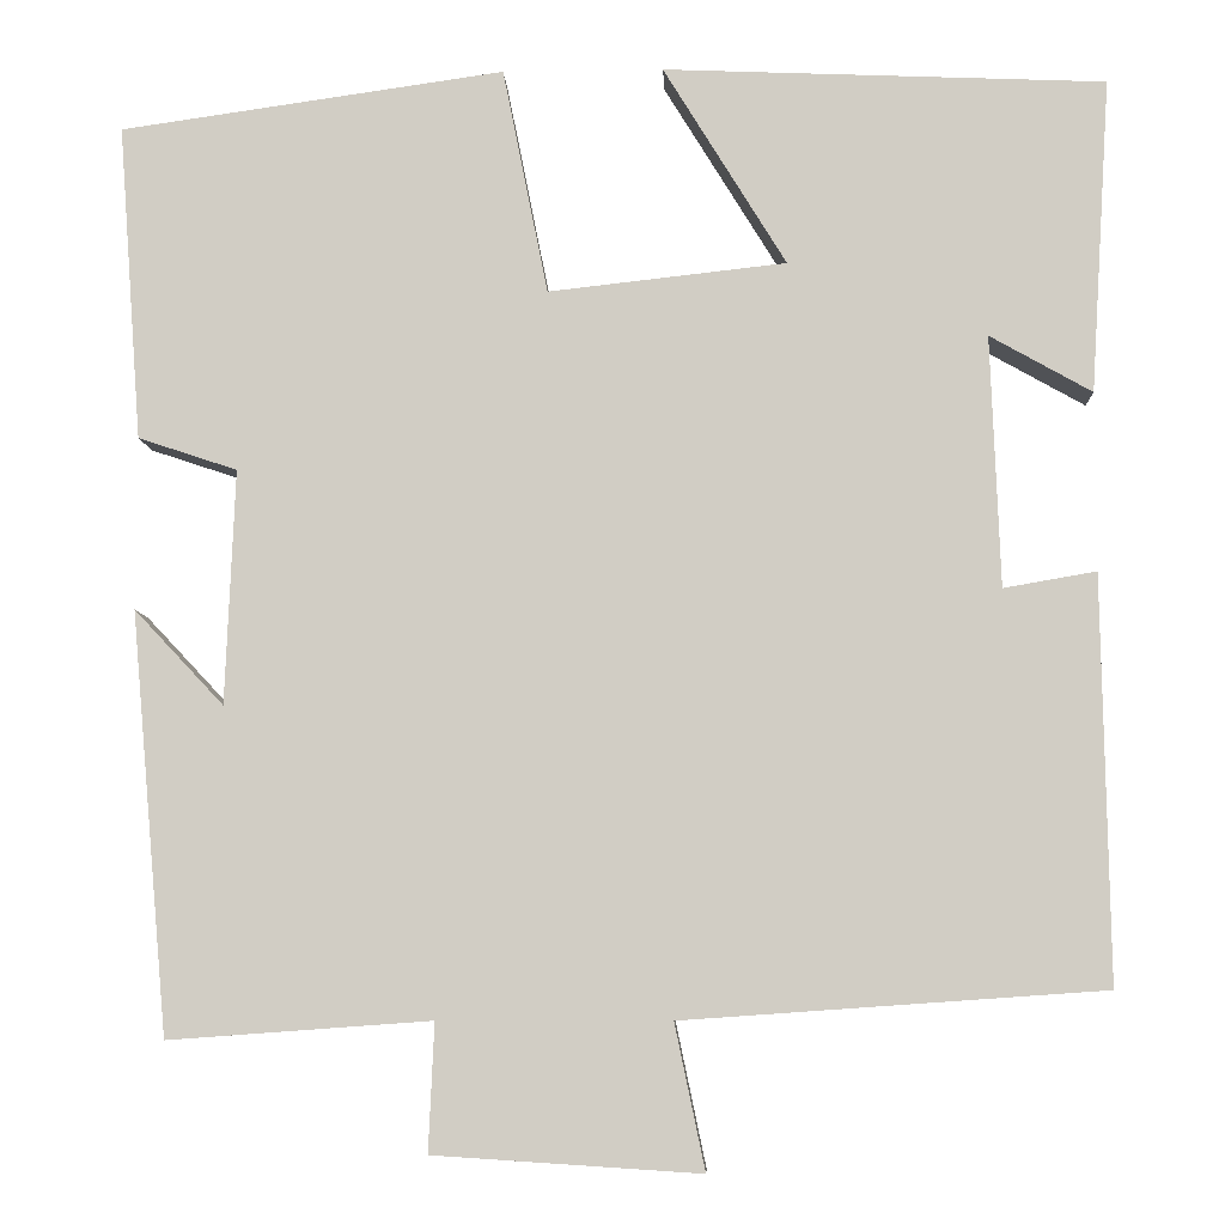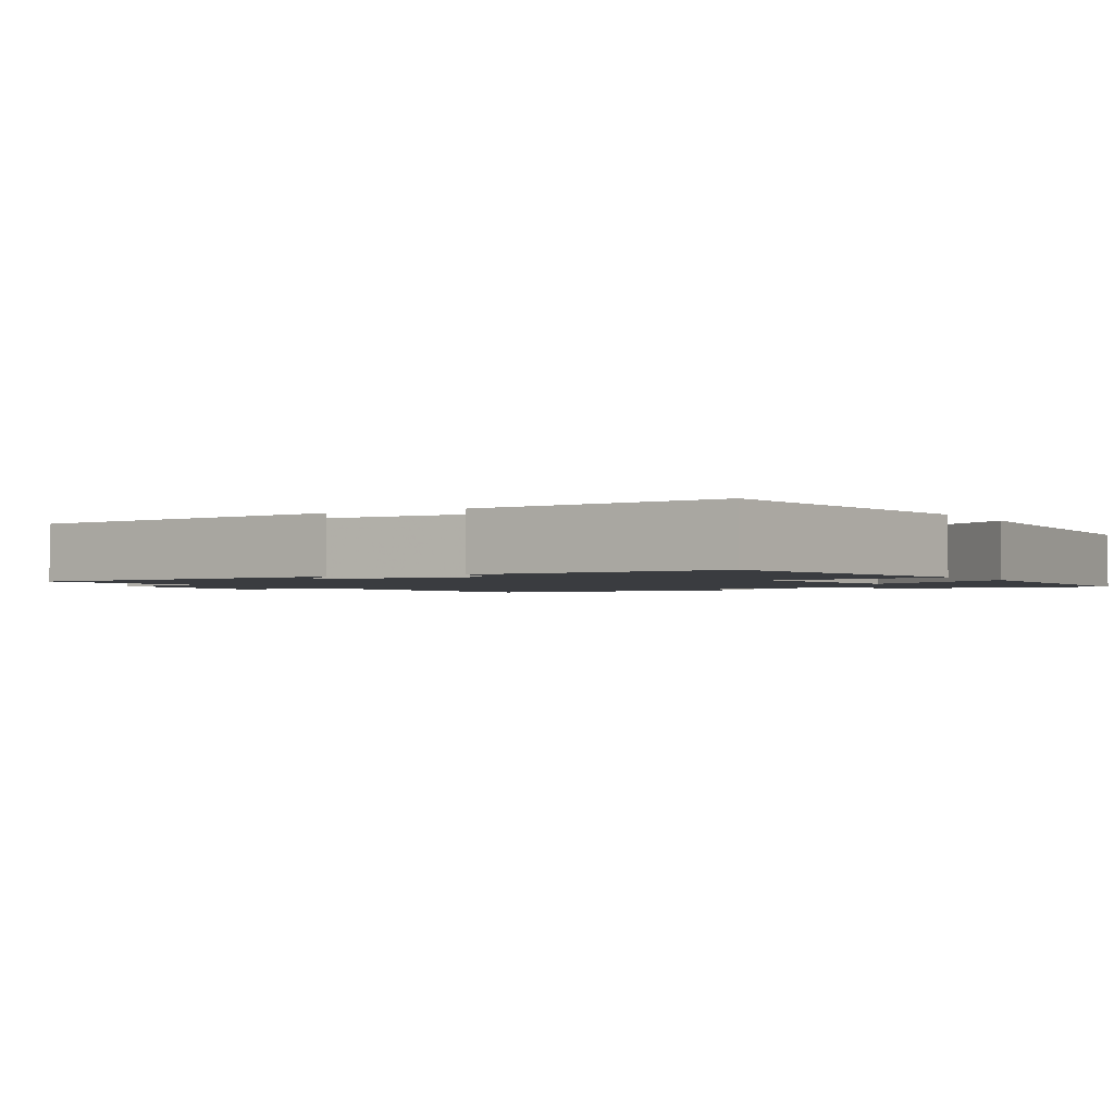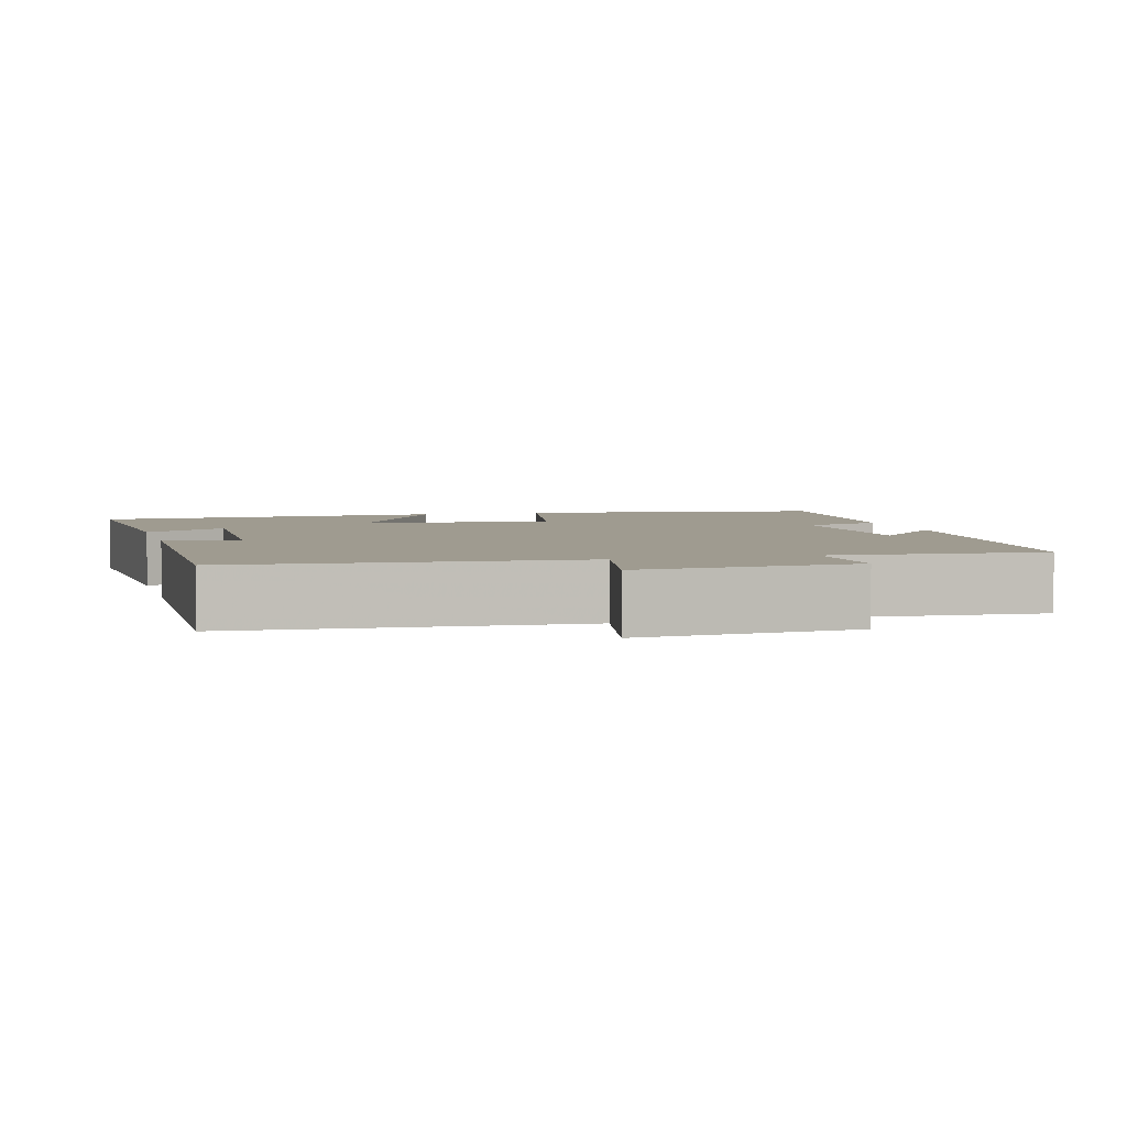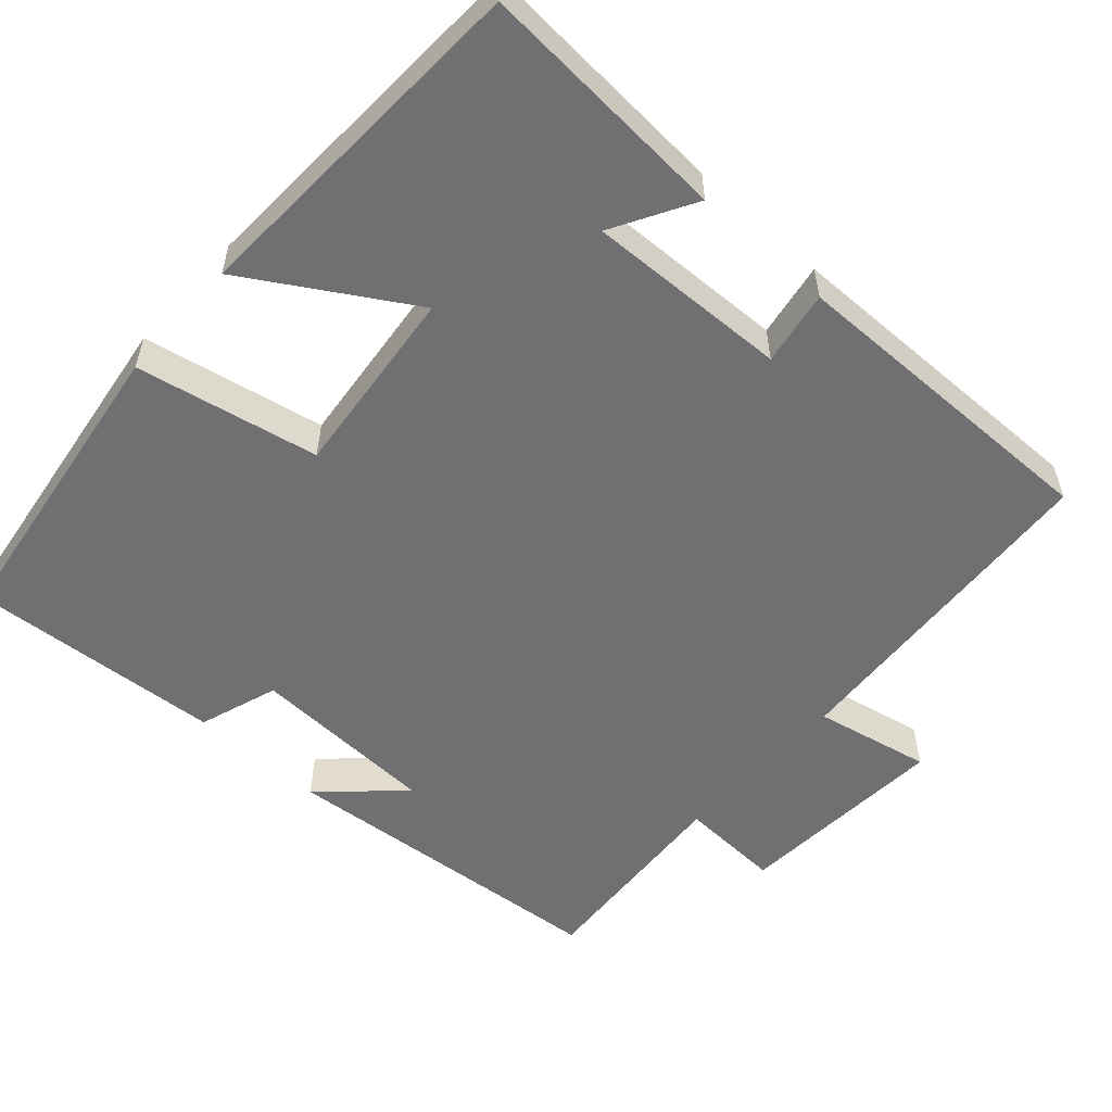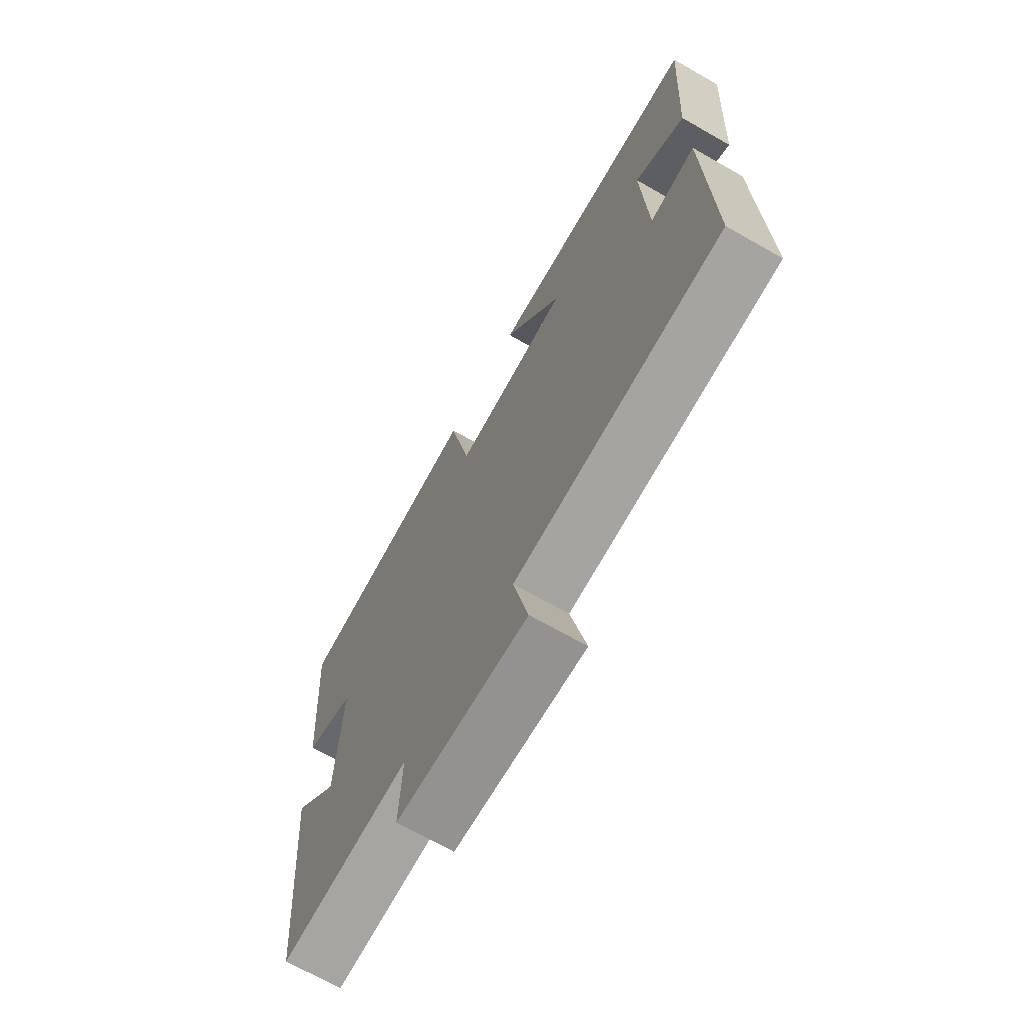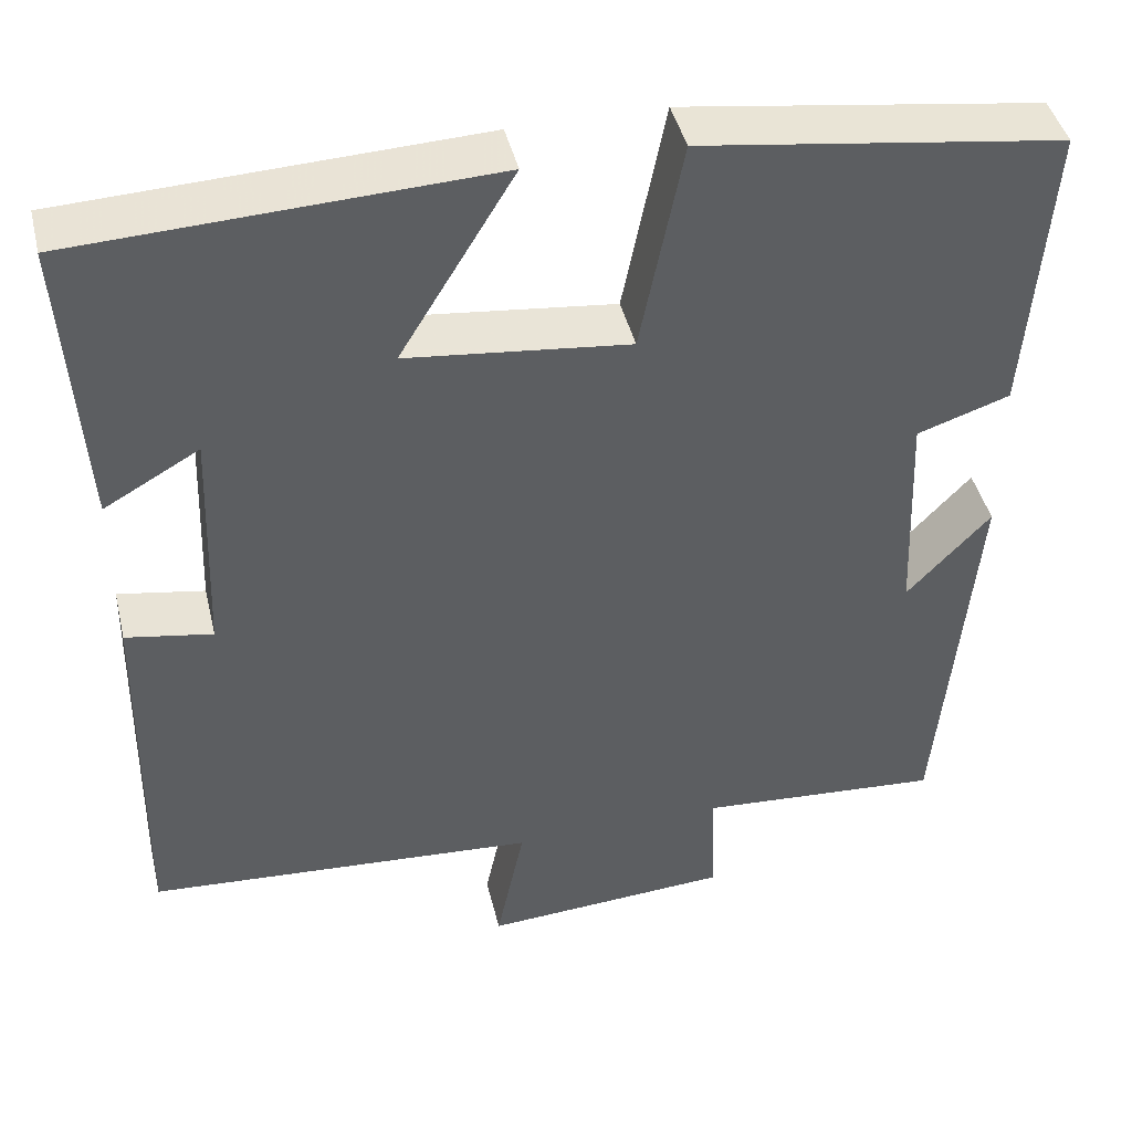
<metadata>
{"format":"obj","ext":"obj","renderer":"f3d","projection":"perspective","resolution":1024,"background":"white","views":[{"elev":-7.4,"azim":2.5,"up":"+Z"},{"elev":-1.8,"azim":-59.2,"up":"+Y"},{"elev":4.1,"azim":164.7,"up":"+Y"},{"elev":-55.0,"azim":47.9,"up":"+Y"},{"elev":-69.8,"azim":60.4,"up":"+Z"},{"elev":43.5,"azim":166.6,"up":"+Z"}]}
</metadata>
<code>
v 0.507 0.07 -0.469
v 0.062 0.07 -0.5
v 0.094 0.07 -0.653
v -0.188 0.07 -0.635
v -0.182 0.07 -0.5
v -0.46 0.07 -0.52
v -0.5 0.07 -0.075
v -0.405 0.07 -0.176
v -0.395 0.07 0.072
v -0.5 0.07 0.107
v -0.525 0.07 0.442
v -0.117 0.07 0.5
v -0.069 0.07 0.26
v 0.183 0.07 0.288
v 0.053 0.07 0.5
v 0.521 0.07 0.48
v 0.5 0.07 0.147
v 0.392 0.07 0.208
v 0.402 0.07 -0.058
v 0.5 0.07 -0.041
v 0.507 0 -0.469
v 0.062 0 -0.5
v 0.094 0 -0.653
v -0.188 0 -0.635
v -0.182 0 -0.5
v -0.46 0 -0.52
v -0.5 0 -0.075
v -0.405 0 -0.176
v -0.395 0 0.072
v -0.5 0 0.107
v -0.525 0 0.442
v -0.117 0 0.5
v -0.069 0 0.26
v 0.183 0 0.288
v 0.053 0 0.5
v 0.521 0 0.48
v 0.5 0 0.147
v 0.392 0 0.208
v 0.402 0 -0.058
v 0.5 0 -0.041
f 19 20 1 2
f 18 19 2
f 15 16 17 18
f 14 15 18
f 13 14 18 2
f 12 13 2
f 9 10 11 12
f 8 9 12 2
f 5 6 7 8
f 5 8 2 3
f 3 4 5
f 22 21 40 39
f 22 39 38
f 38 37 36 35
f 38 35 34
f 22 38 34 33
f 22 33 32
f 32 31 30 29
f 22 32 29 28
f 28 27 26 25
f 23 22 28 25
f 25 24 23
f 1 21 22 2
f 2 22 23 3
f 3 23 24 4
f 4 24 25 5
f 5 25 26 6
f 6 26 27 7
f 7 27 28 8
f 8 28 29 9
f 9 29 30 10
f 10 30 31 11
f 11 31 32 12
f 12 32 33 13
f 13 33 34 14
f 14 34 35 15
f 15 35 36 16
f 16 36 37 17
f 17 37 38 18
f 18 38 39 19
f 19 39 40 20
f 20 40 21 1

</code>
